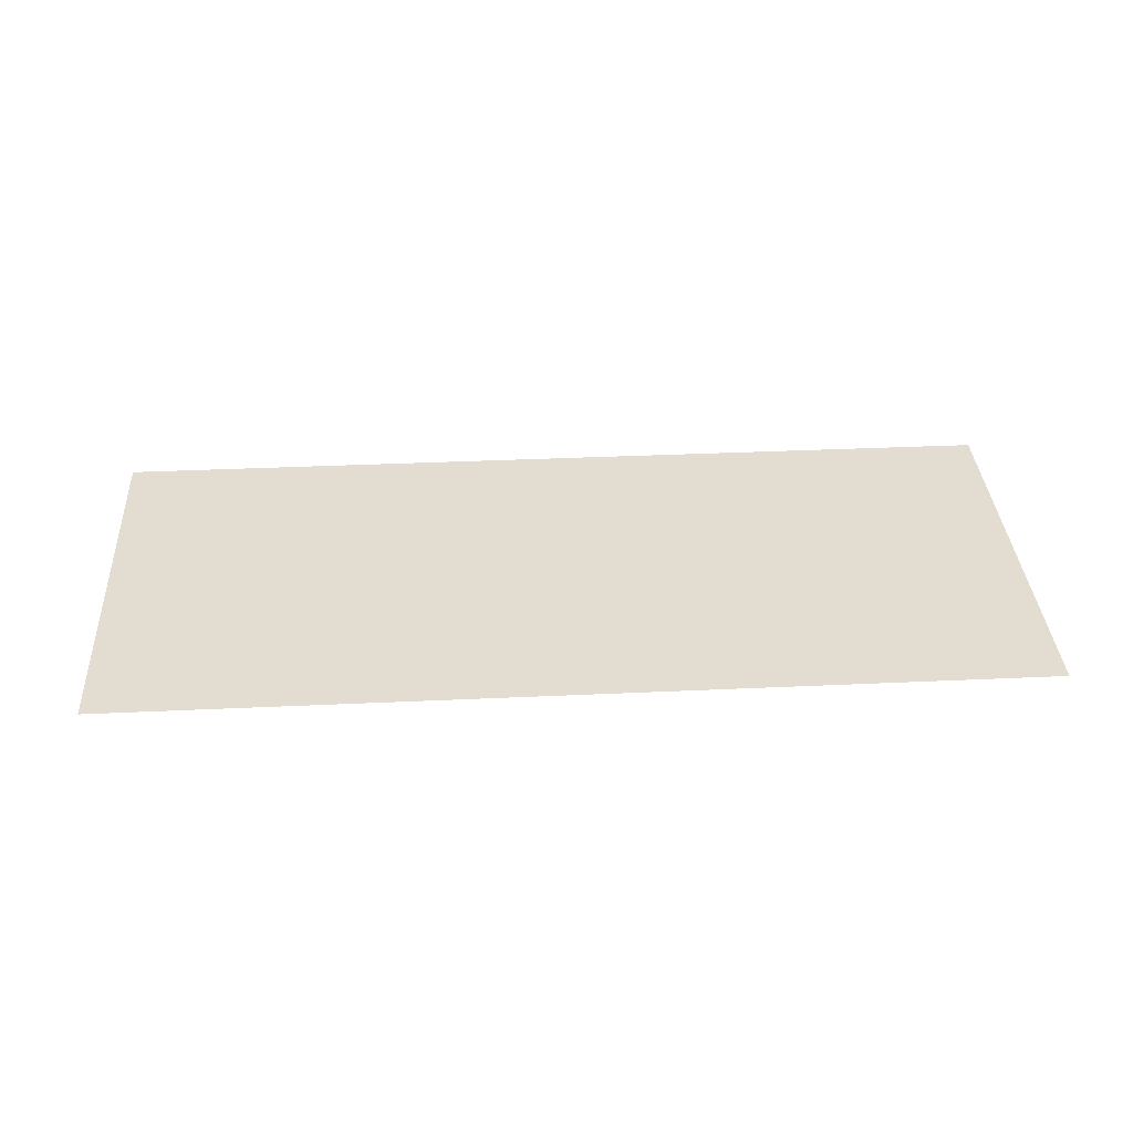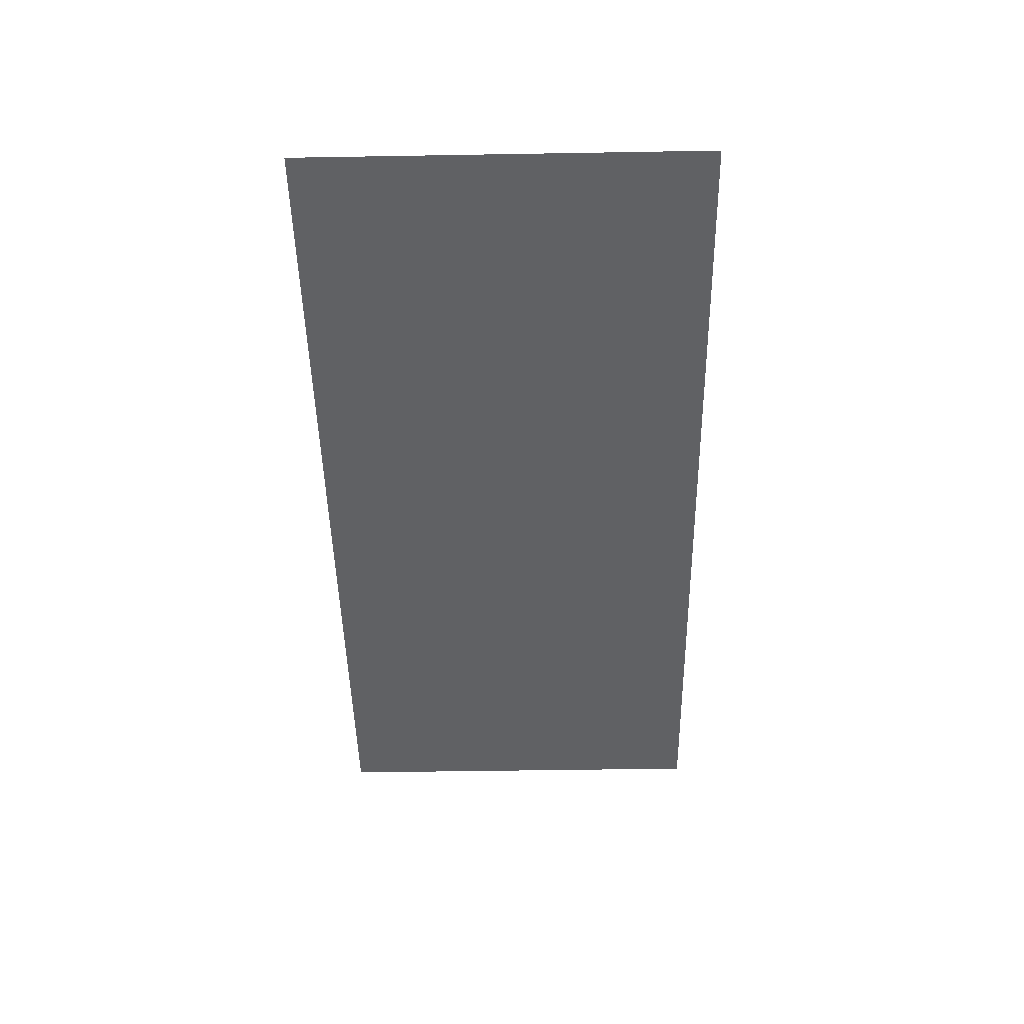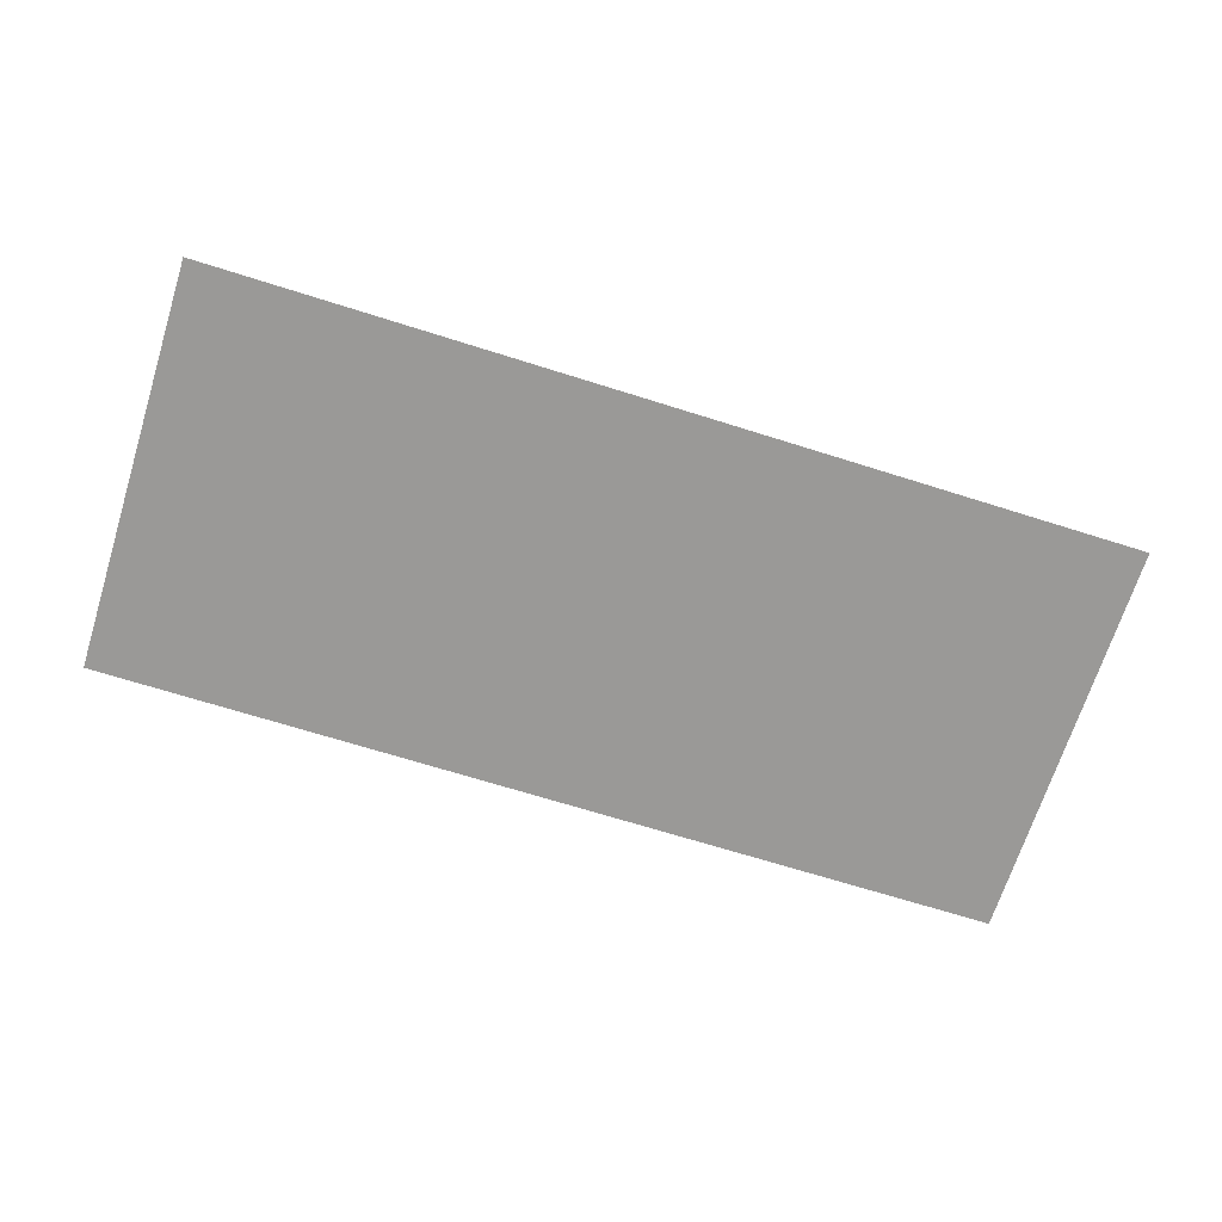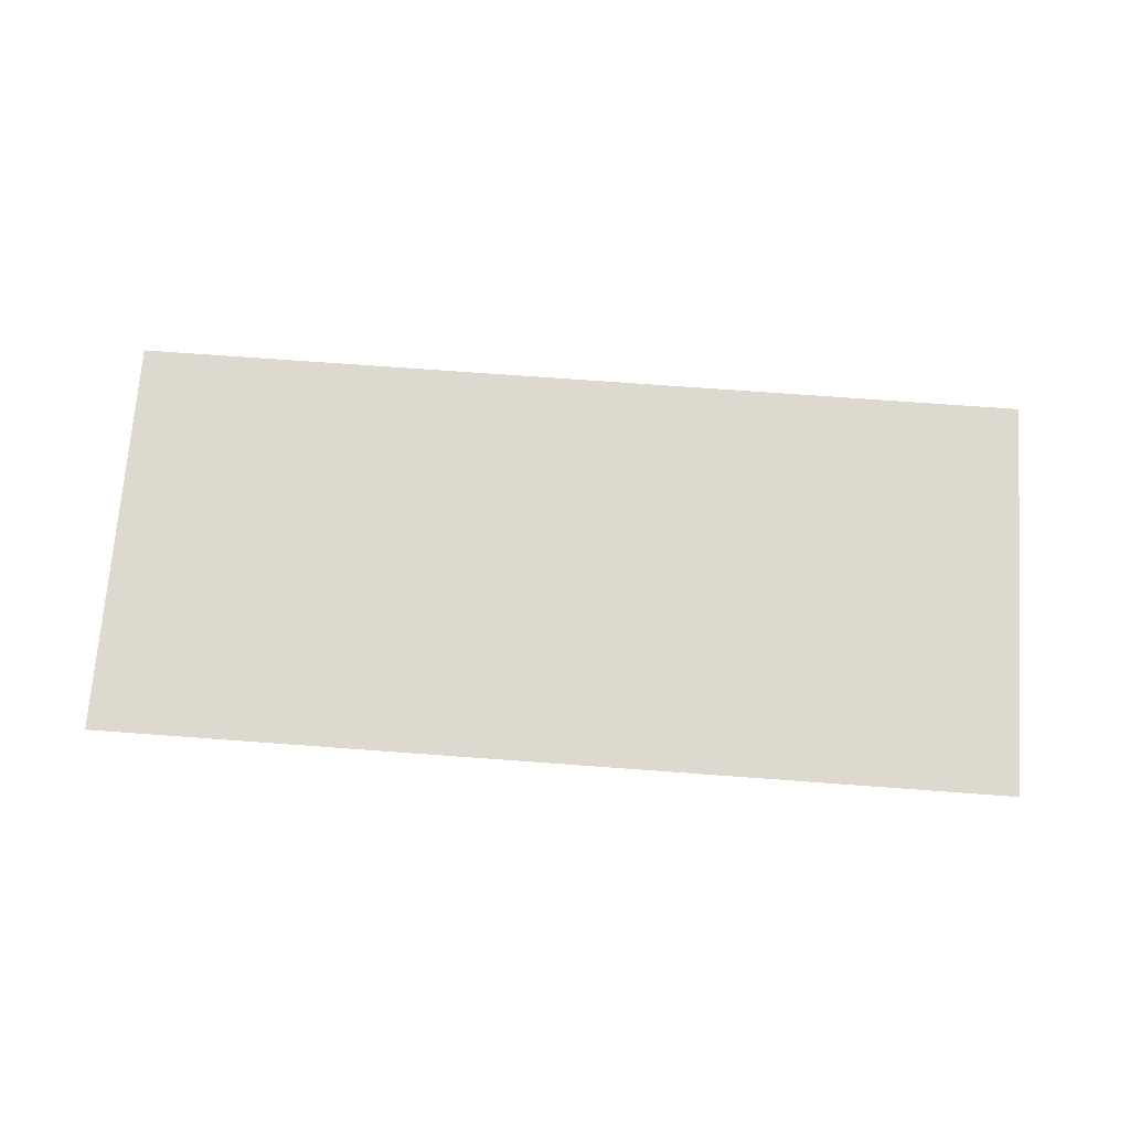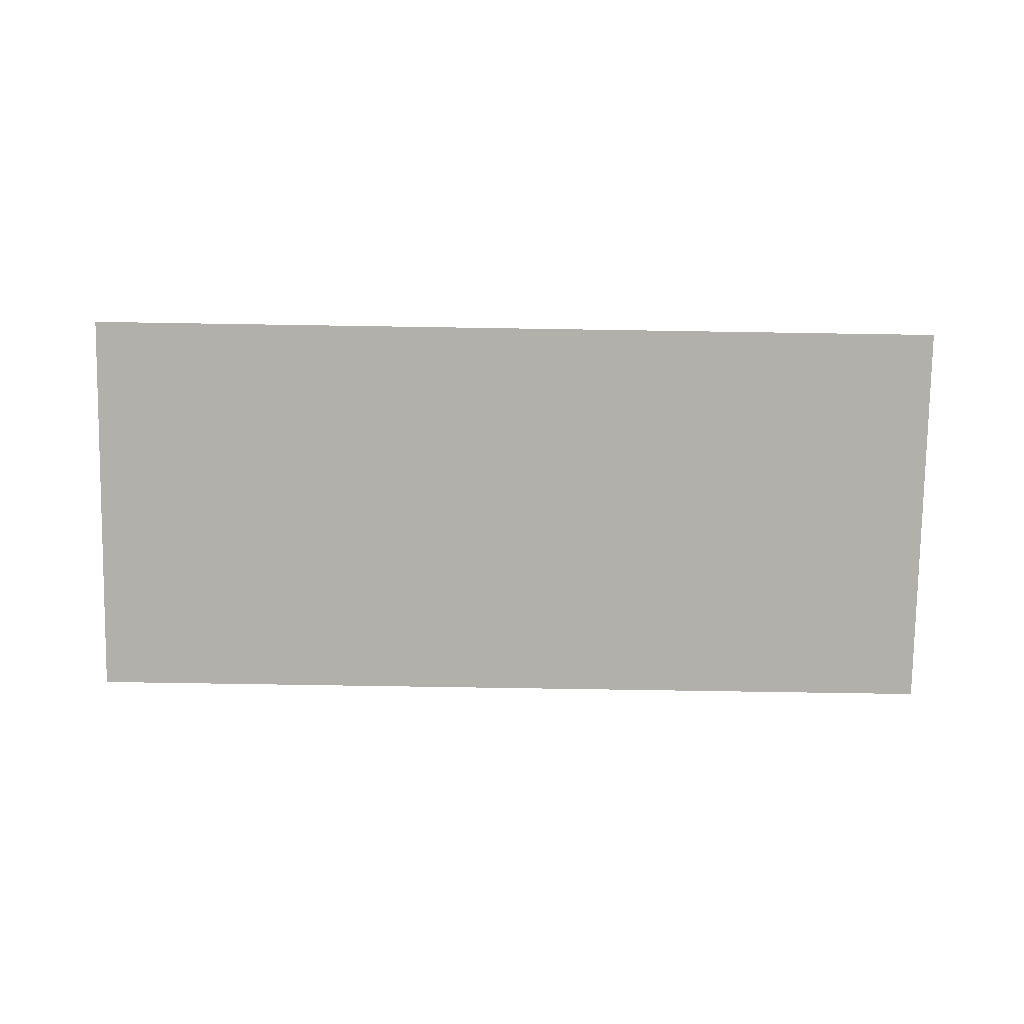
<metadata>
{"format":"obj","ext":"obj","renderer":"f3d","projection":"perspective","resolution":1024,"background":"white","views":[{"elev":35.4,"azim":176.5,"up":"+Z"},{"elev":-47.0,"azim":-88.9,"up":"+Z"},{"elev":-68.9,"azim":-17.5,"up":"+Z"},{"elev":71.6,"azim":-175.8,"up":"+Z"},{"elev":-78.5,"azim":-0.9,"up":"+Z"}]}
</metadata>
<code>
g Chap01_BD_CityFar_03
v -0.01 -0.00975 0
v -0.01 -0.005282 0
v 0 -0.005282 0
v 0 -0.00975 0
g Chap01_BD_CityFar_03_0
f 3 2 1
f 4 3 1

</code>
